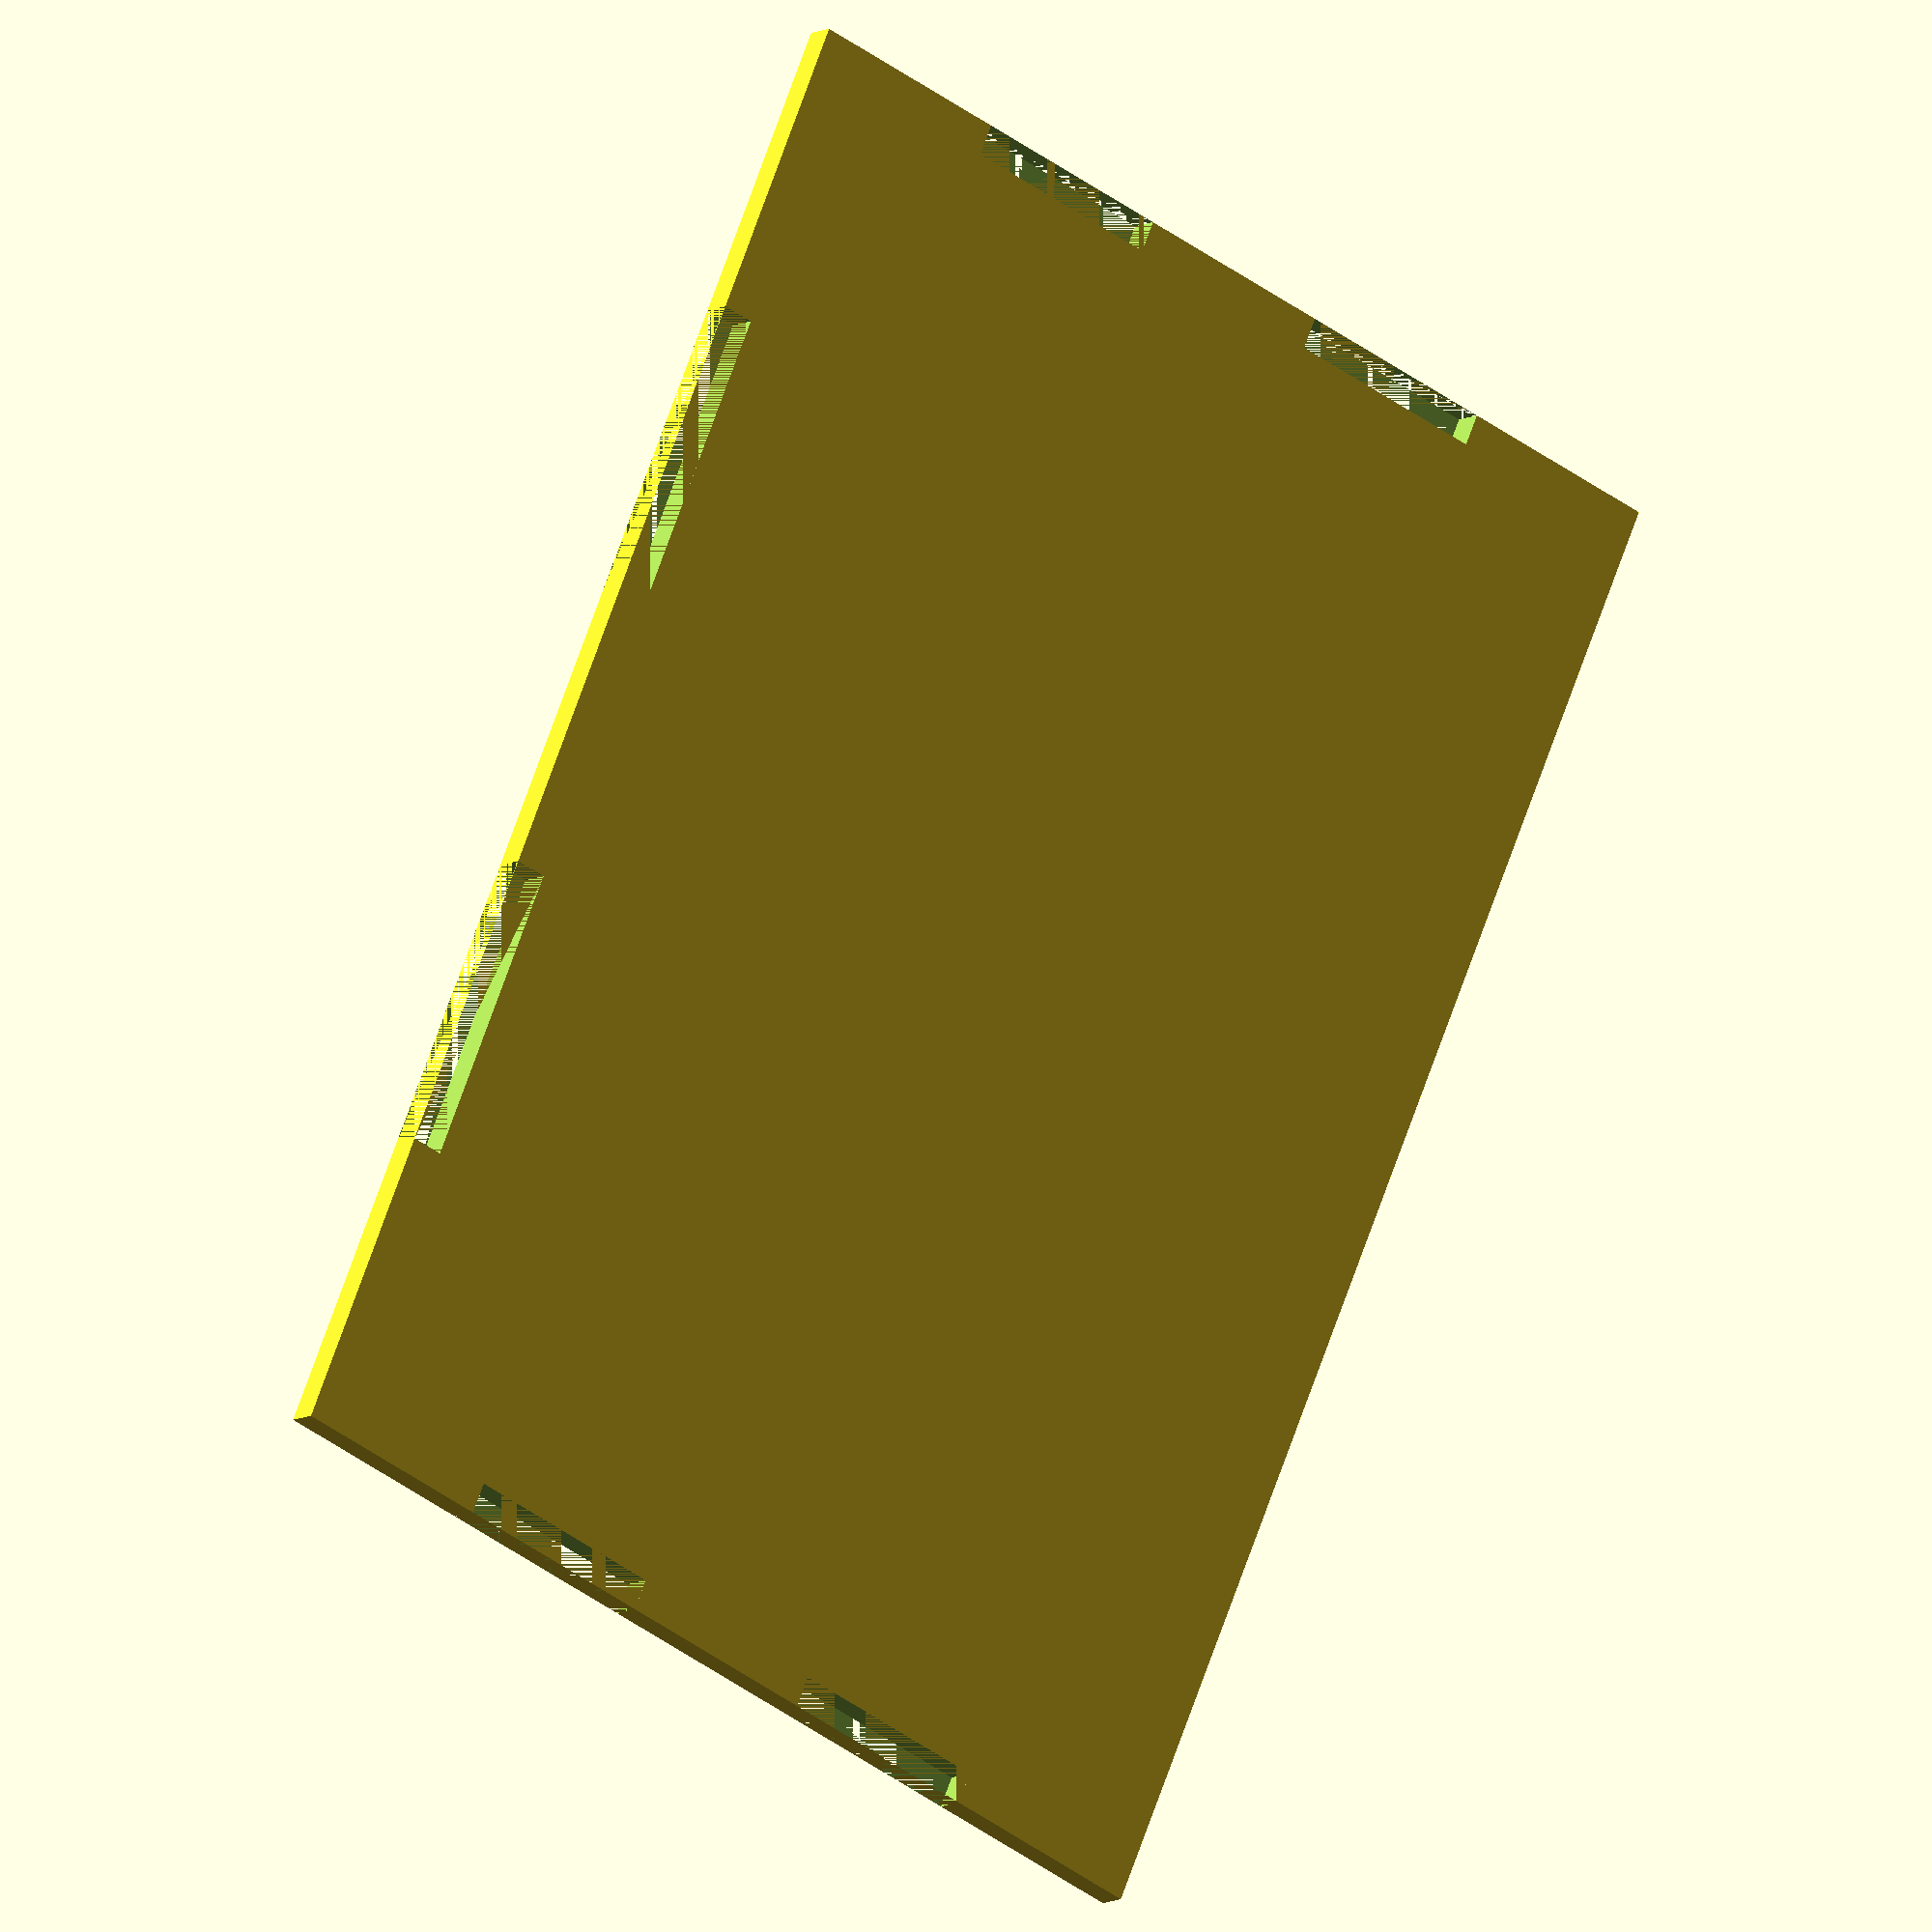
<openscad>
wood=0.5;
l=24;
w=16;
h=10;

d=4;
r=d/2;
$fn=120;
wall=1;

pad=0.01;
padd=pad*2;

screw=0.25;

base();

module base() {
    difference() {
        cube([l,w,wood]);
        side_teeth();
        translate([l-wood,0,0])
        side_teeth();
        translate([0,w-wood,0])
        back_teeth();
    }
}

module lip() {
    translate([0,0,wood])
    difference() {
        cube([l,w,wood]);
        translate([wall,-pad,-pad])
        cube([l-wall*2,w-wall+pad,wood+padd]);
    }
}

module back_teeth() {
    translate([l/5,0,0])
    cube([l/5,wood,wood]);
    translate([l/5*3,0,0])
    cube([l/5,wood,wood]);
}

module side_teeth() {
    translate([0,w/5,0])
    cube([wood,w/5,wood]);
    translate([0,w/5*3,0])
    cube([wood,w/5,wood]);
}


module rounded() {
    difference() {
        color("lime")
        minkowski() {
            cube([l-d,w-d,wood/2]);
            cylinder(d=d,h=wood/2);
        }
        cylinder(d=screw,h=wood*2);
        translate([l-d,0,0])
        cylinder(d=screw,h=wood*2);
        translate([l-d,w-d,0])
        cylinder(d=screw,h=wood*2);
        translate([0,w-d,0])
        cylinder(d=screw,h=wood*2);
    }

    translate([0,0,wood*2])
    difference() {
        minkowski() {
            cube([l-d,w-d,wood/2]);
            cylinder(d=d,h=wood/2);
        }
        translate([0,-wall-r,-pad])
        minkowski() {
            cube([l-d,w-r+wall,wood/2+pad]);
            cylinder(d=d-wall*2,h=wood/2+pad);
        }

    }
}


module bad_leg() {
    translate([0,0,-h]) {
        difference() {
            cylinder(d=d,h=h);
            translate([0,0,-wood])
            cylinder(d=d-wall,h=h);
            translate([-r-pad,0,0])
            cube([d+padd,d+padd,h]);
            translate([0,-r-pad,0])
            cube([d+padd,d+padd,h]);
        }

        translate([-r+wood/2,0,0])
        cylinder(d=wood,h=h);
        translate([0,-r+wood/2,0])
        cylinder(d=wood,h=h);
    }
}

</openscad>
<views>
elev=8.2 azim=66.9 roll=146.9 proj=o view=wireframe
</views>
